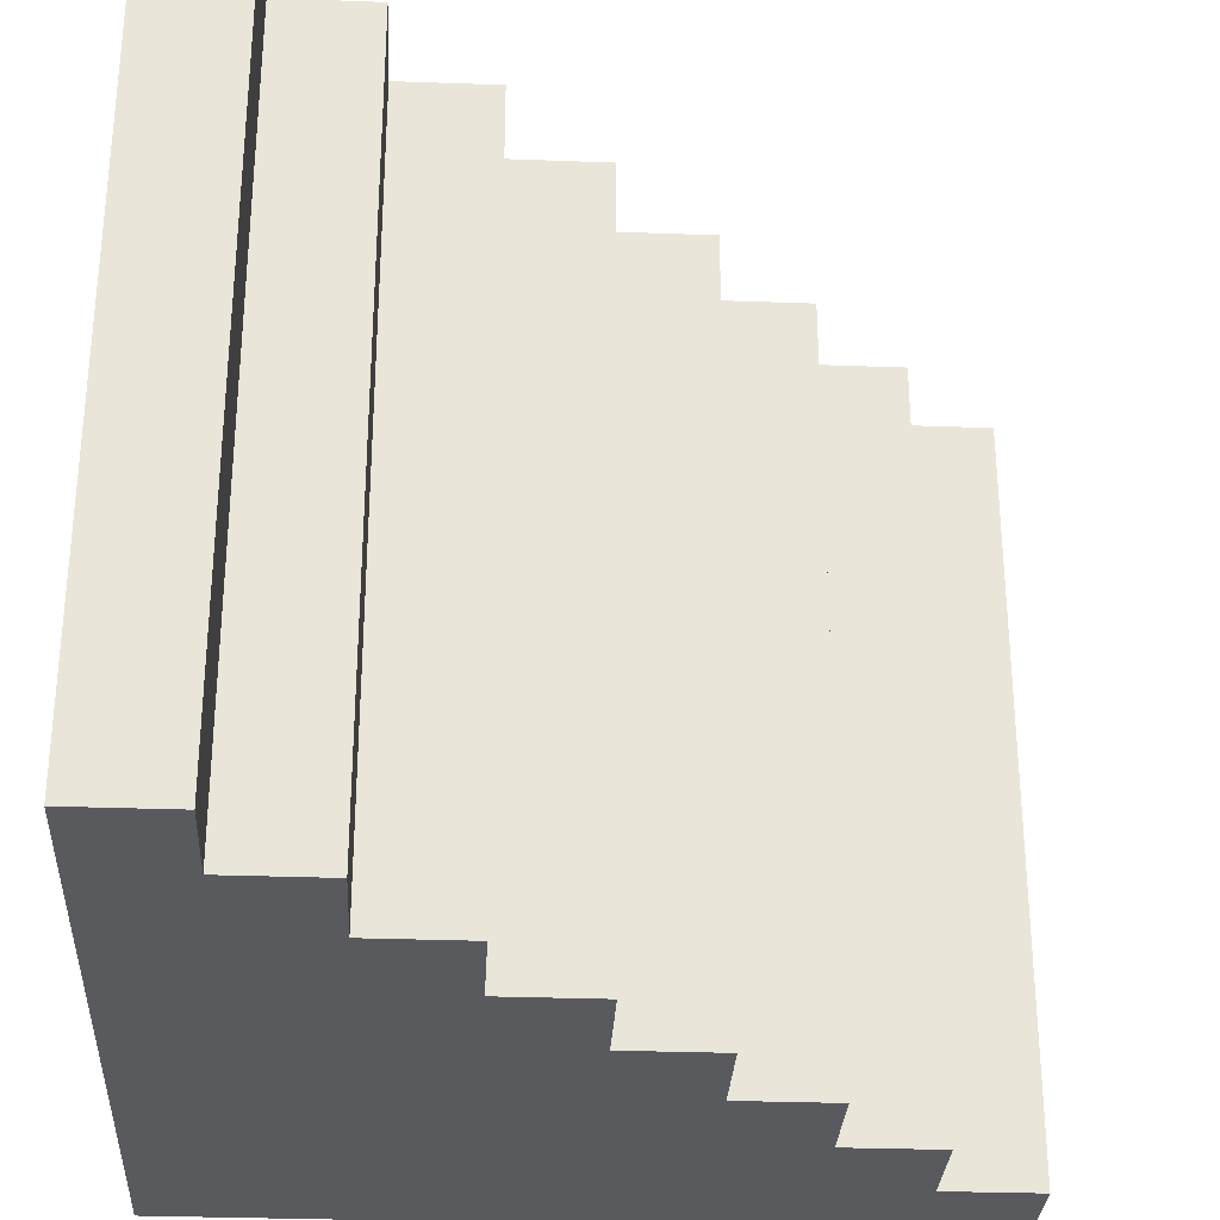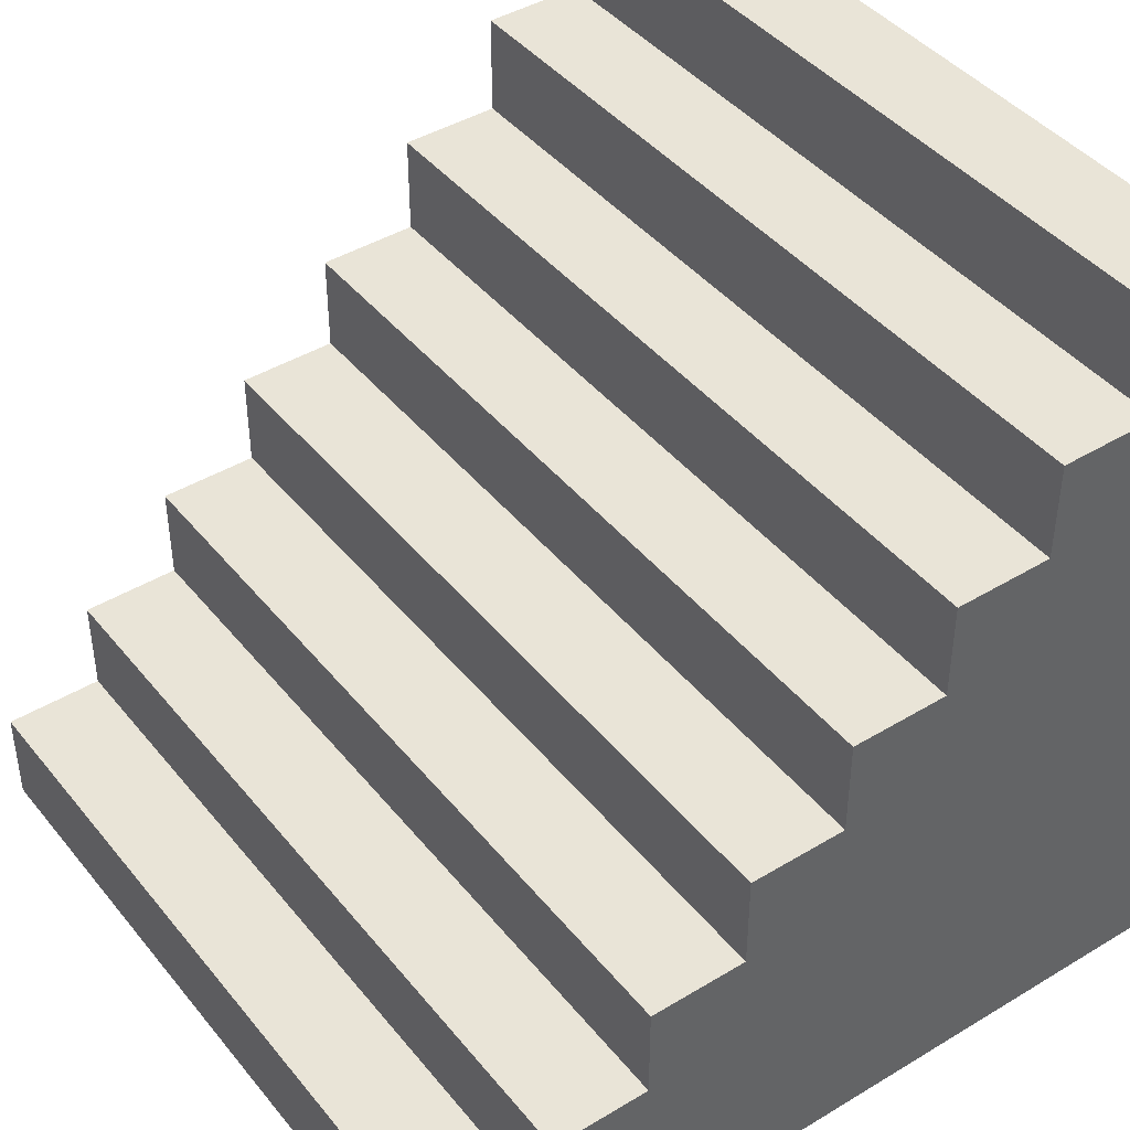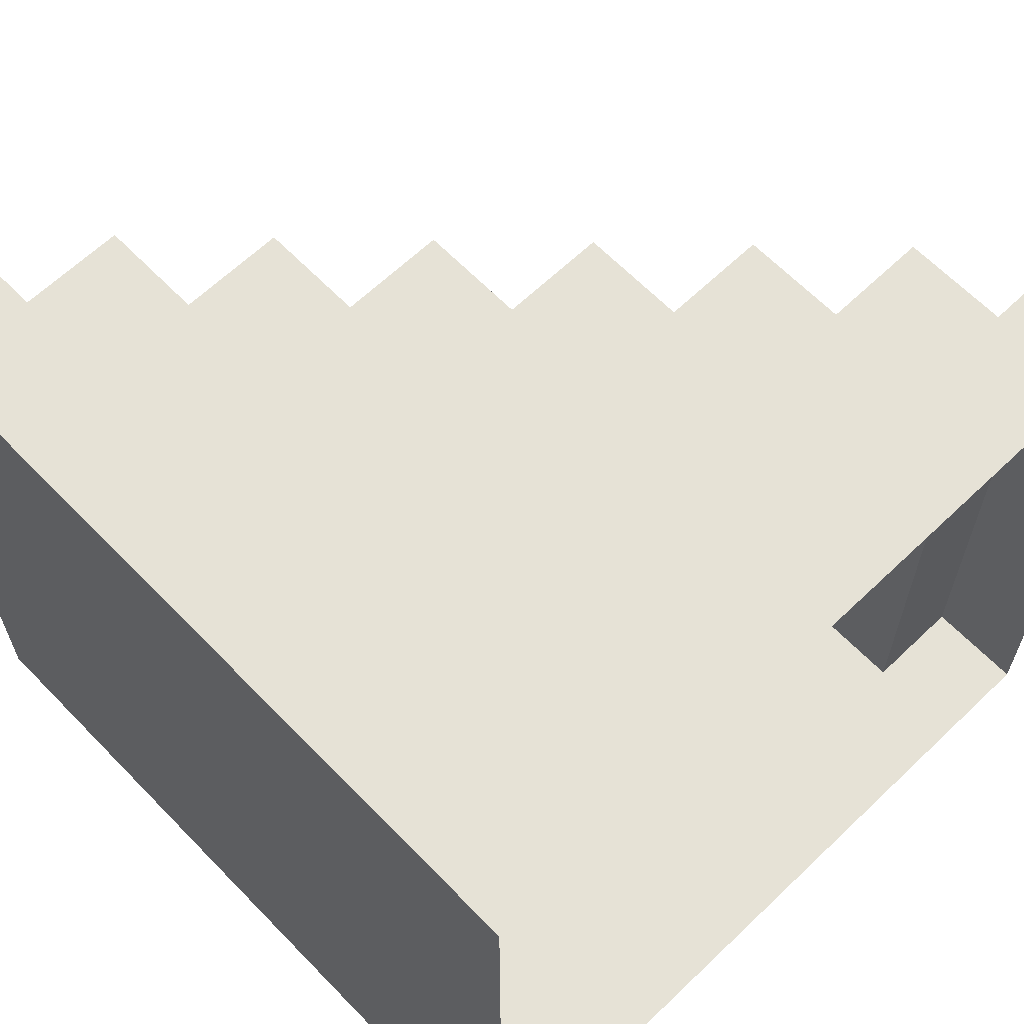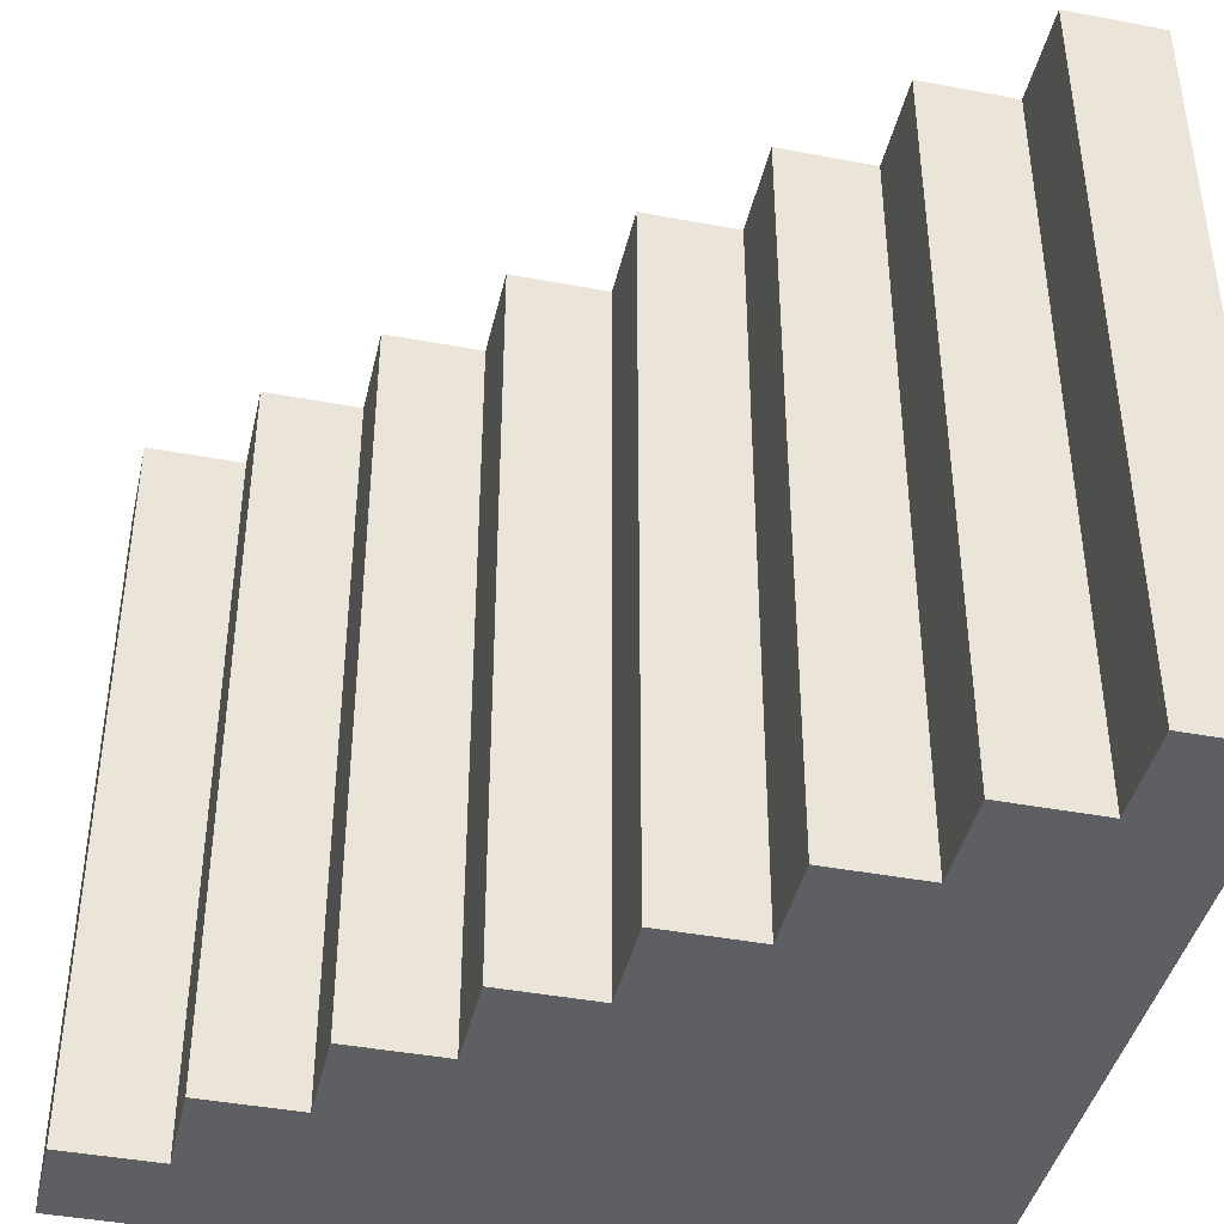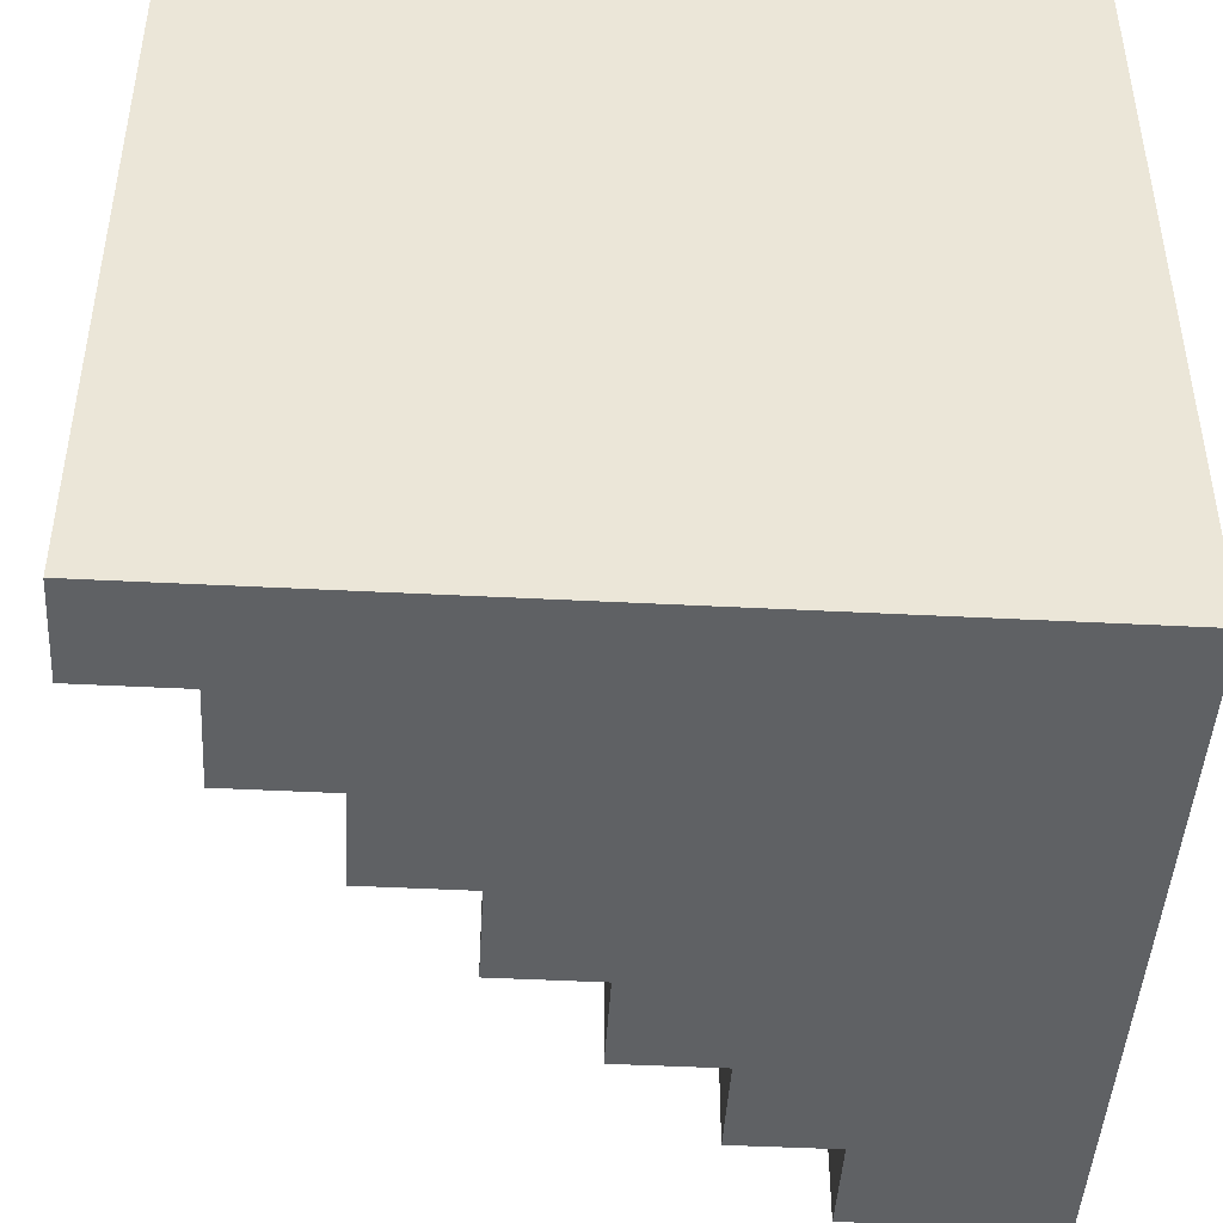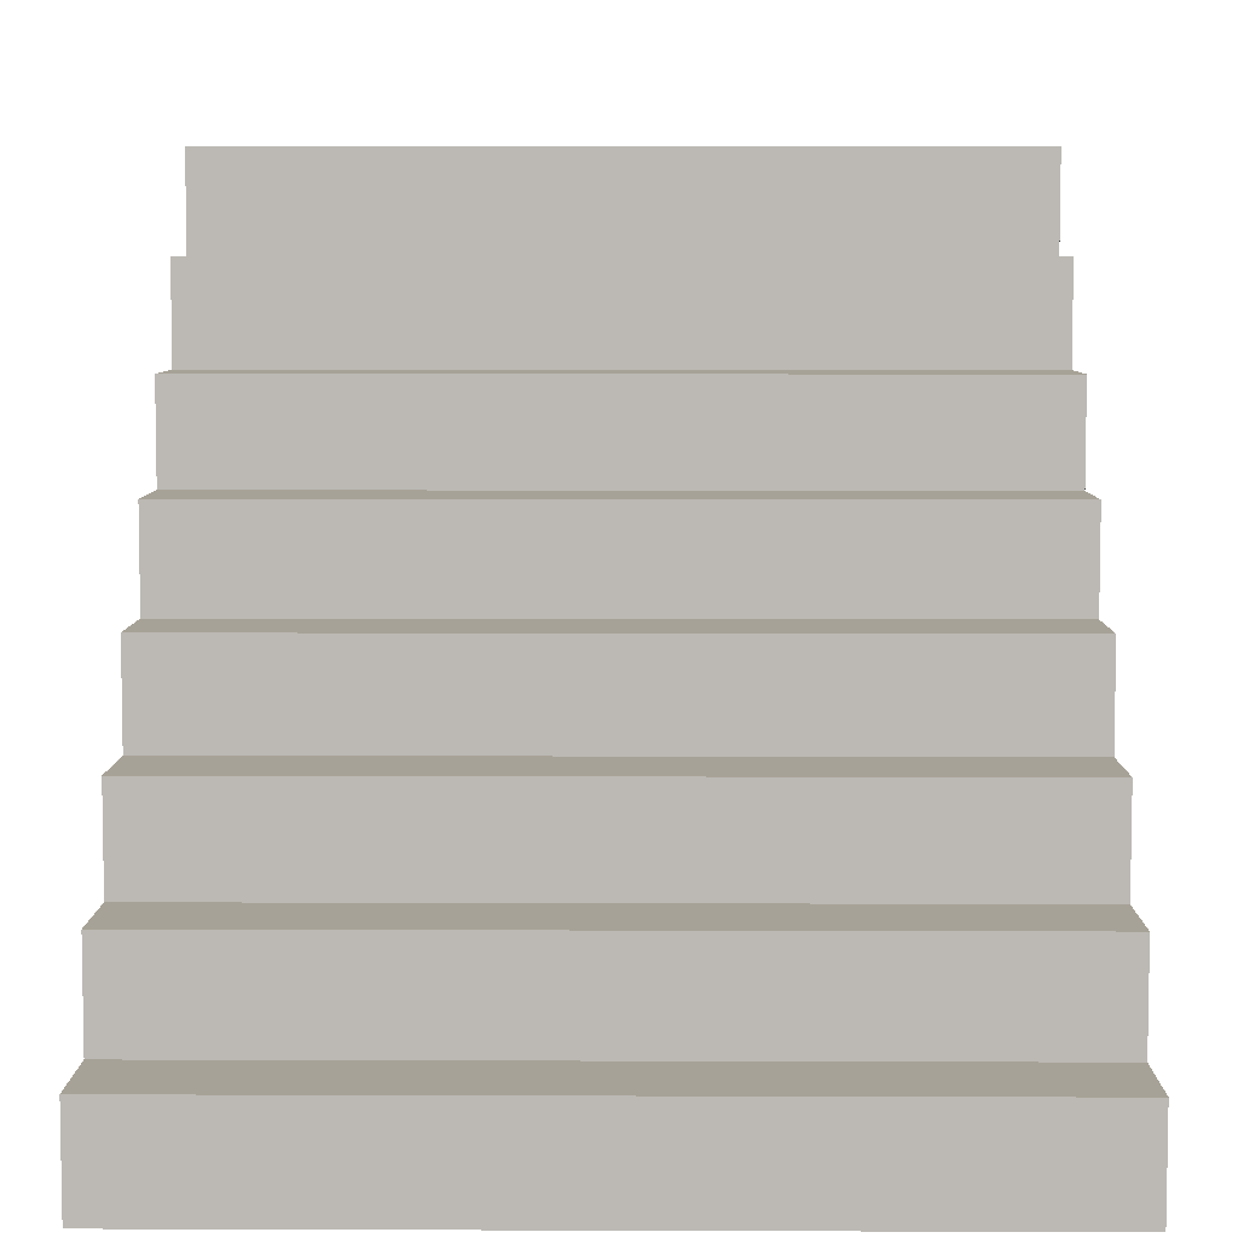
<metadata>
{"format":"obj","ext":"obj","renderer":"f3d","projection":"perspective","resolution":1024,"background":"white","views":[{"elev":-30.5,"azim":86.9,"up":"+Z"},{"elev":42.8,"azim":144.3,"up":"+Y"},{"elev":63.8,"azim":-44.0,"up":"+Z"},{"elev":-42.0,"azim":167.2,"up":"+Z"},{"elev":-45.6,"azim":-93.4,"up":"+Z"},{"elev":6.6,"azim":90.6,"up":"+Y"}]}
</metadata>
<code>
o Cube
v 0.5 -0.5 -0.5
v 0.5 -0.5 0.5
v 0 -0.5 -0.5
v 0 -0.5 0.5
v 0 0 -0.5
v -0.5 -0.5 0.5
v -0.5 -0.5 -0.5
v 0.3125 -0.5 0.5
v -0.5 0.5 0.5
v -0.5 0.5 -0.5
v 0.25 -0.25 0.5
v -0.25 0.25 -0.5
v 0.25 -0.25 -0.5
v -0.49 0.06202 -0.9451
v -0.49 0.06202 -1.039
v -0.2161 0.06202 -0.9451
v -0.2161 0.06202 -1.039
v 0.5 -0.375 -0.5
v 0.5 -0.375 0.5
v -0.375 0.4999 0.5
v 0 0.125 -0.5
v 0.125 0 0.5
v 0 0.125 0.5
v 0.3125 -0.5 -0.5
v -0.375 0.4999 -0.5
v 0.125 0 -0.5
v 0.375 -0.25 0.5
v 0.25 -0.125 0.5
v -0.125 0.25 -0.5
v -0.25 0.3749 -0.5
v 0.375 -0.25 -0.5
v 0.25 -0.125 -0.5
v -0.125 0.25 0.5
v -0.25 0.3749 0.5
v -0.125 0.125 0.5
v -0.25 0.25 0.5
v 0.125 -0.125 -0.5
v 0.375 -0.375 -0.5
v -0.375 0.3749 -0.5
v -0.125 0.125 -0.5
v 0 0 0.5
v 0.375 -0.375 0.5
v 0.125 -0.125 0.5
v -0.375 0.3749 0.5
f 20 9 44
f 6 9 10
f 35 6 41
f 27 11 42
f 10 7 6
f 6 4 43 41
f 23 35 41
f 6 44 9
f 3 13 24
f 3 37 13
f 39 44 34 30
f 39 30 12
f 10 25 39
f 7 12 40
f 7 39 12
f 39 25 20 44
f 4 11 43
f 11 4 8
f 34 44 36
f 22 41 43
f 3 7 5 37
f 1 24 38 18
f 7 40 5
f 33 36 35
f 6 36 44
f 35 36 6
f 37 32 13
f 5 26 37
f 8 2 19 42
f 13 38 24
f 13 31 38
f 7 10 39
f 40 21 5
f 12 29 40
f 42 11 8
f 9 20 25 10
f 28 43 11
f 12 30 34 36
f 33 29 12 36
f 35 40 29 33
f 23 21 40 35
f 5 21 23 41
f 22 26 5 41
f 37 26 22 43
f 37 43 28 32
f 11 13 32 28
f 27 31 13 11
f 38 31 27 42
f 38 42 19 18
f 1 18 19 2

</code>
